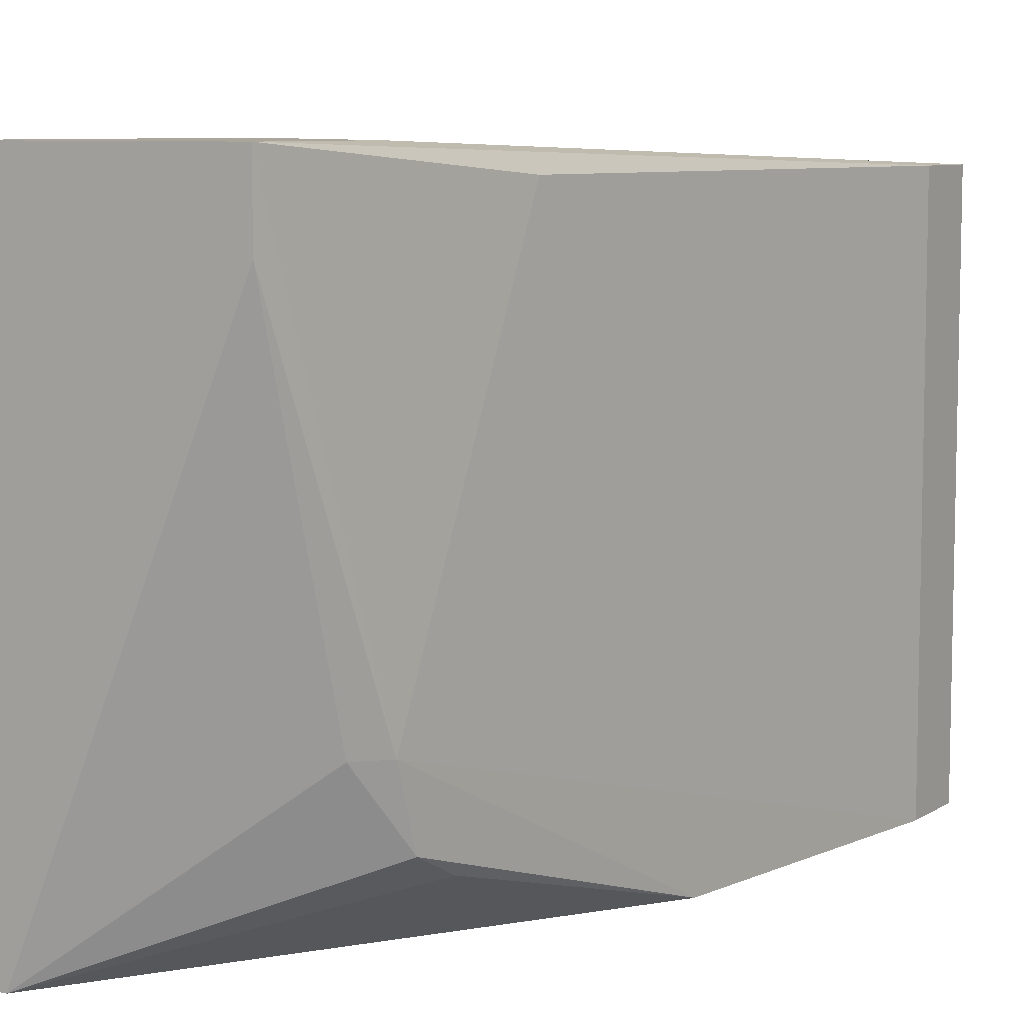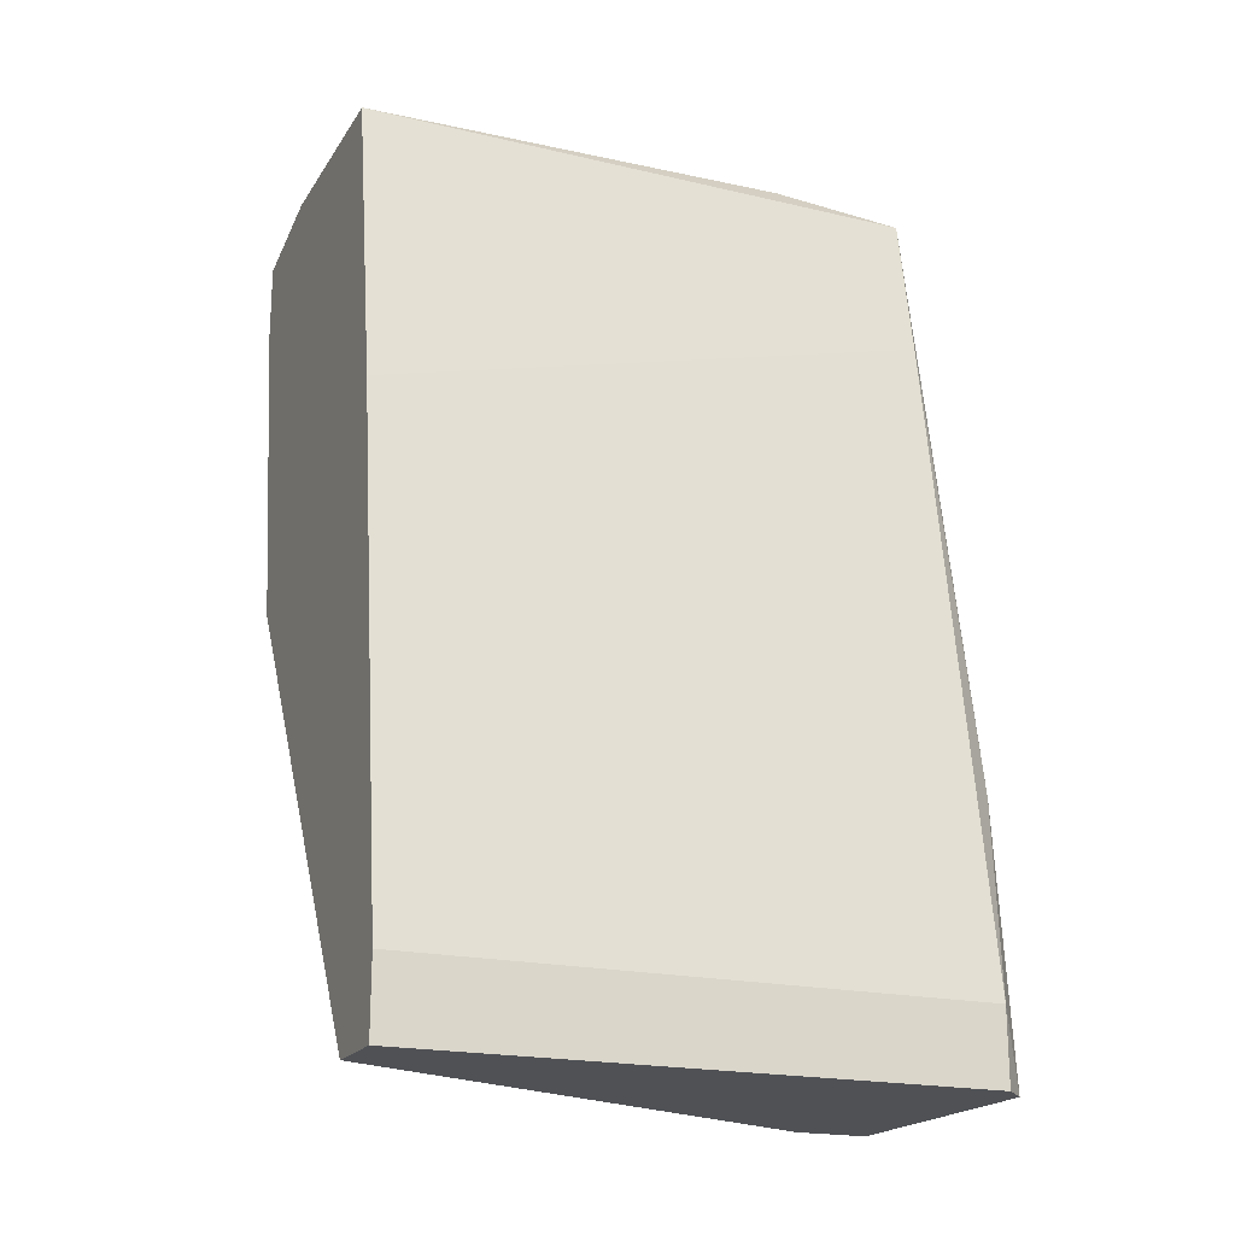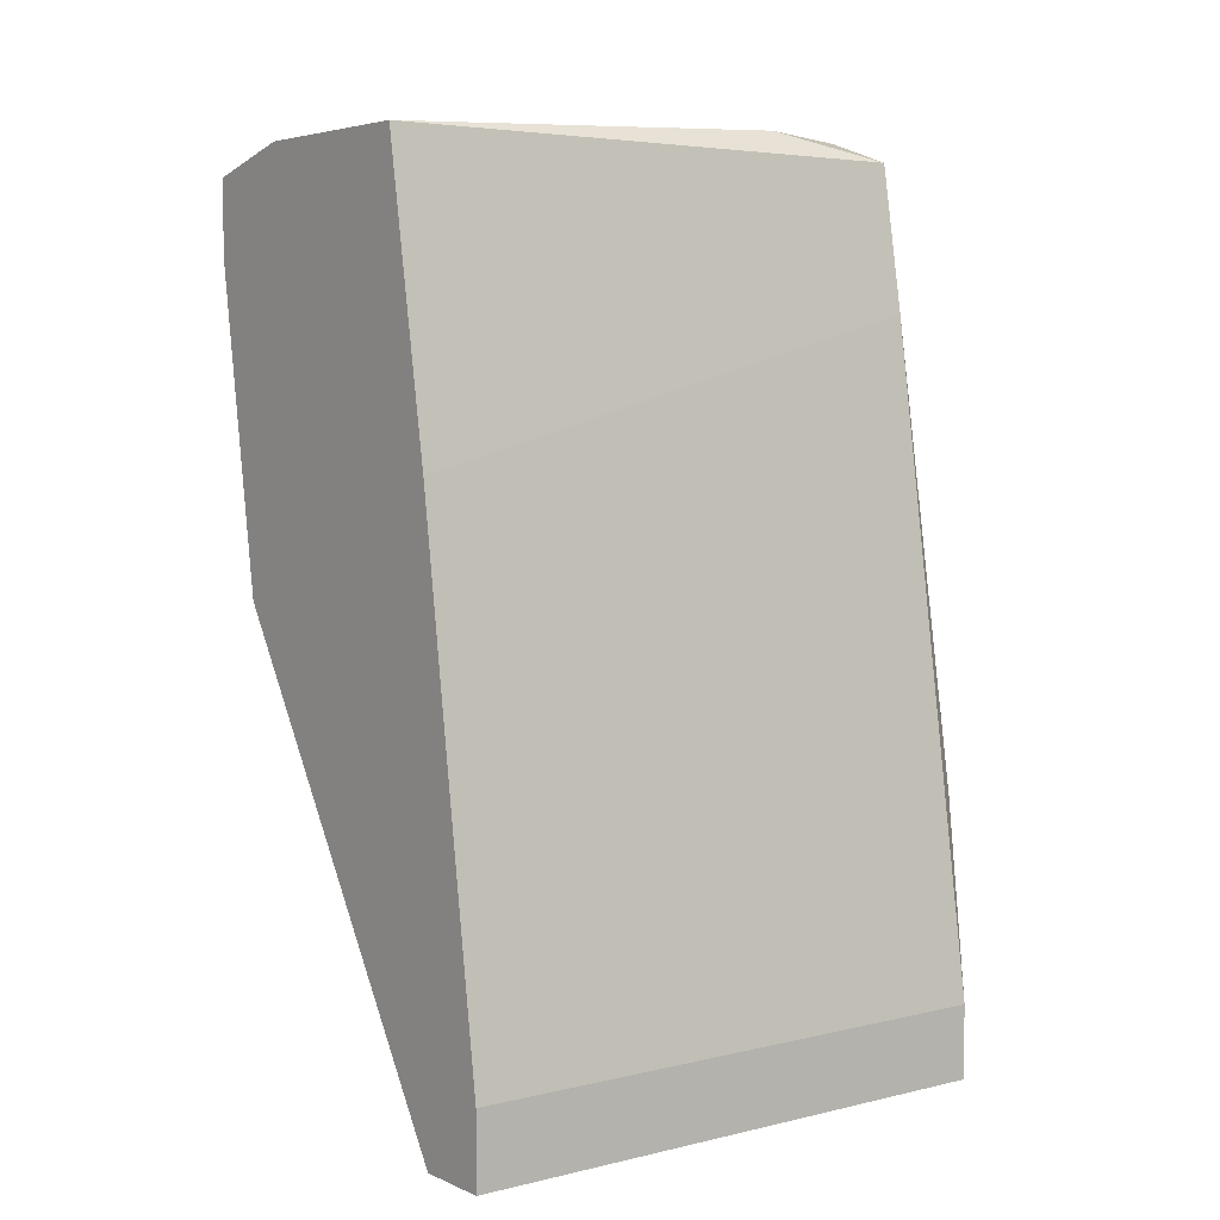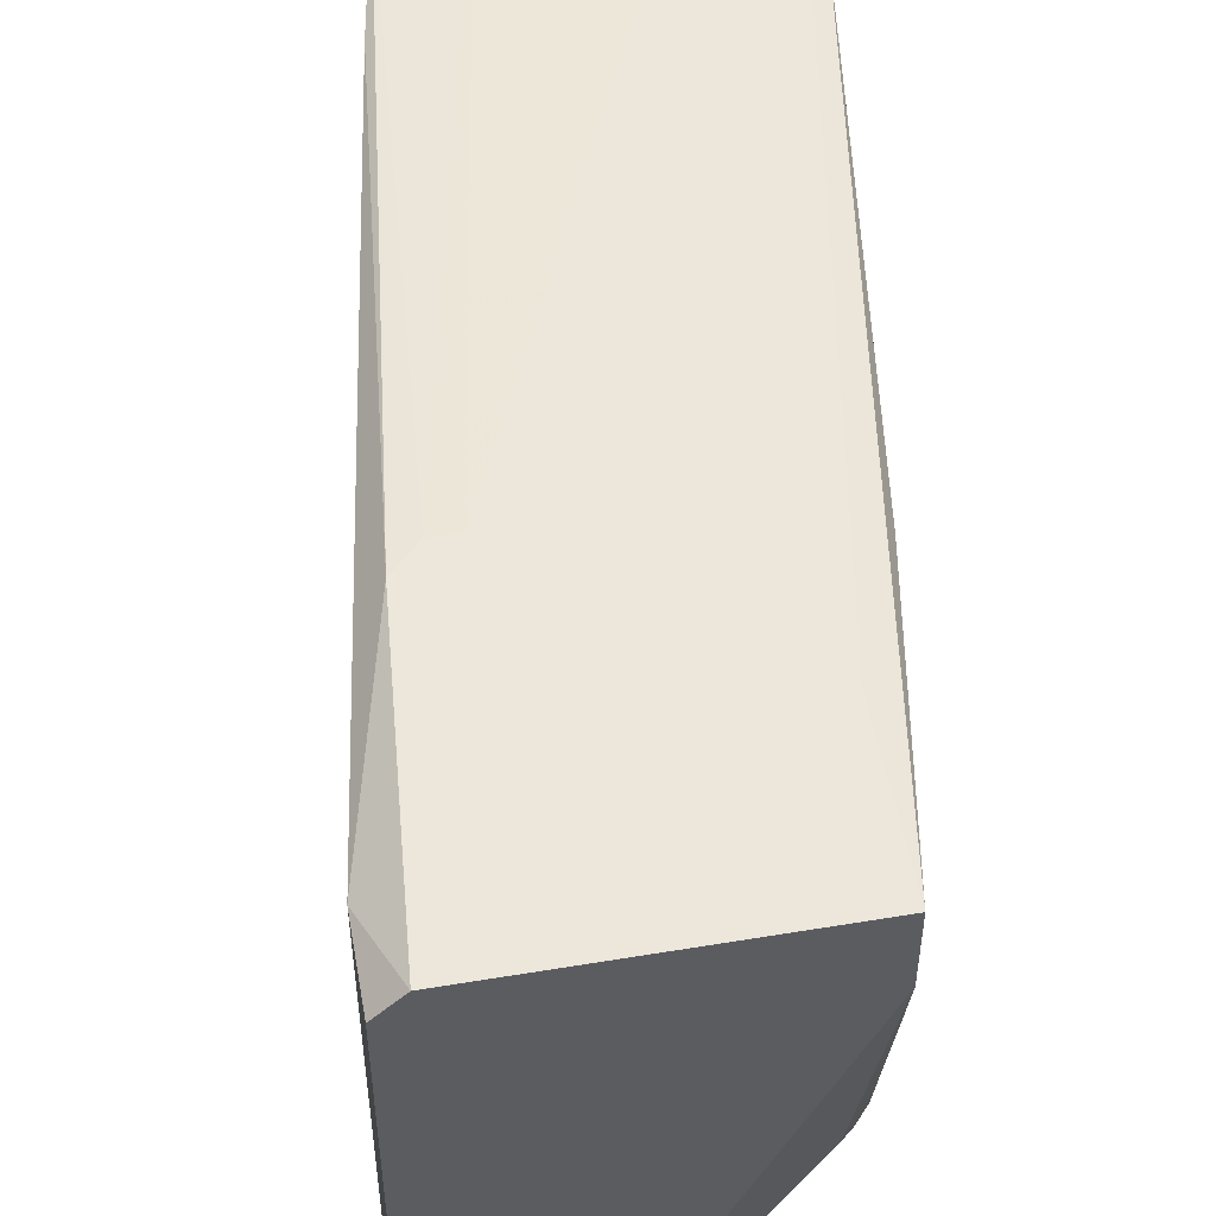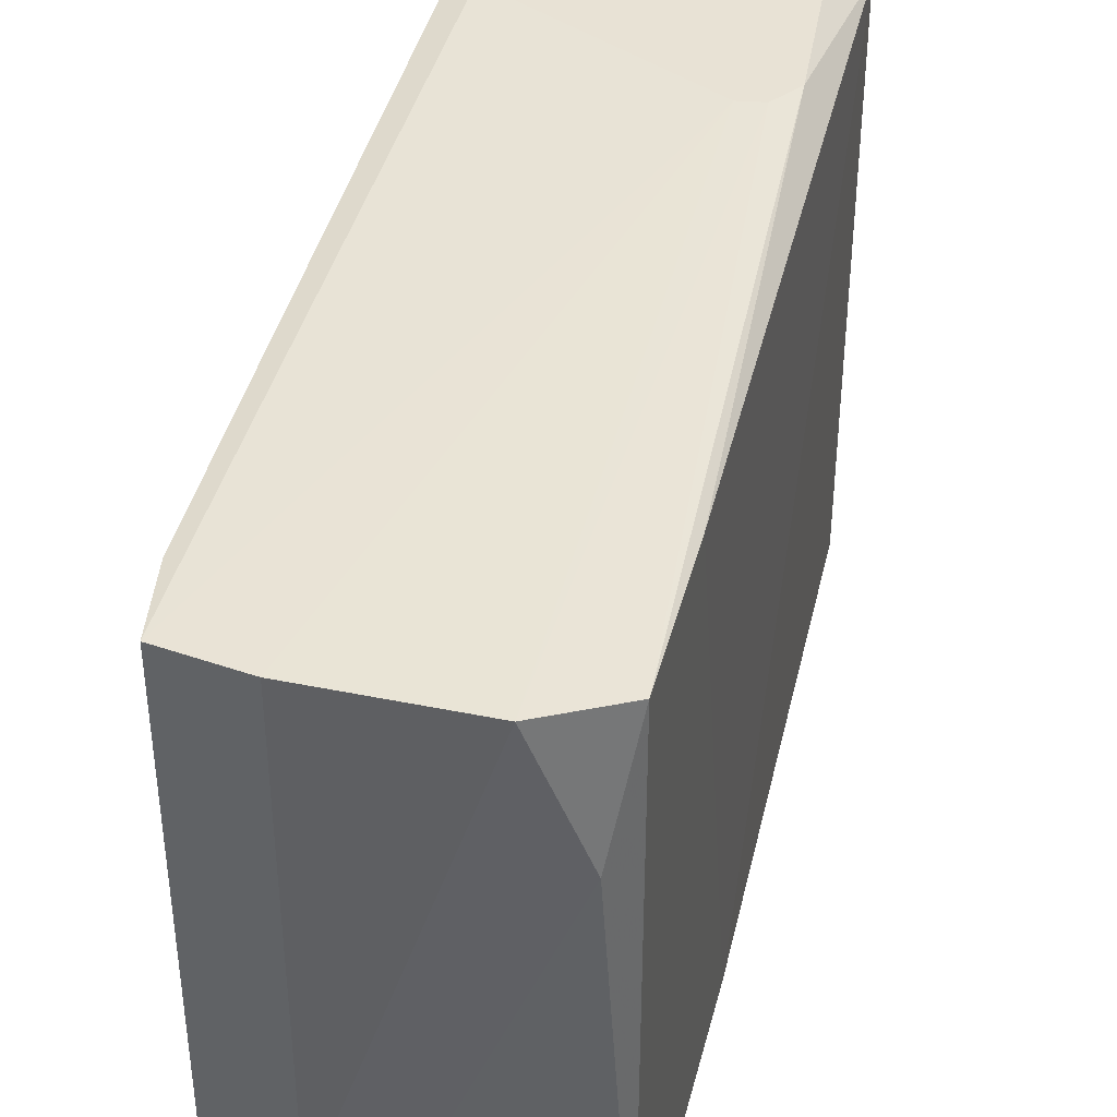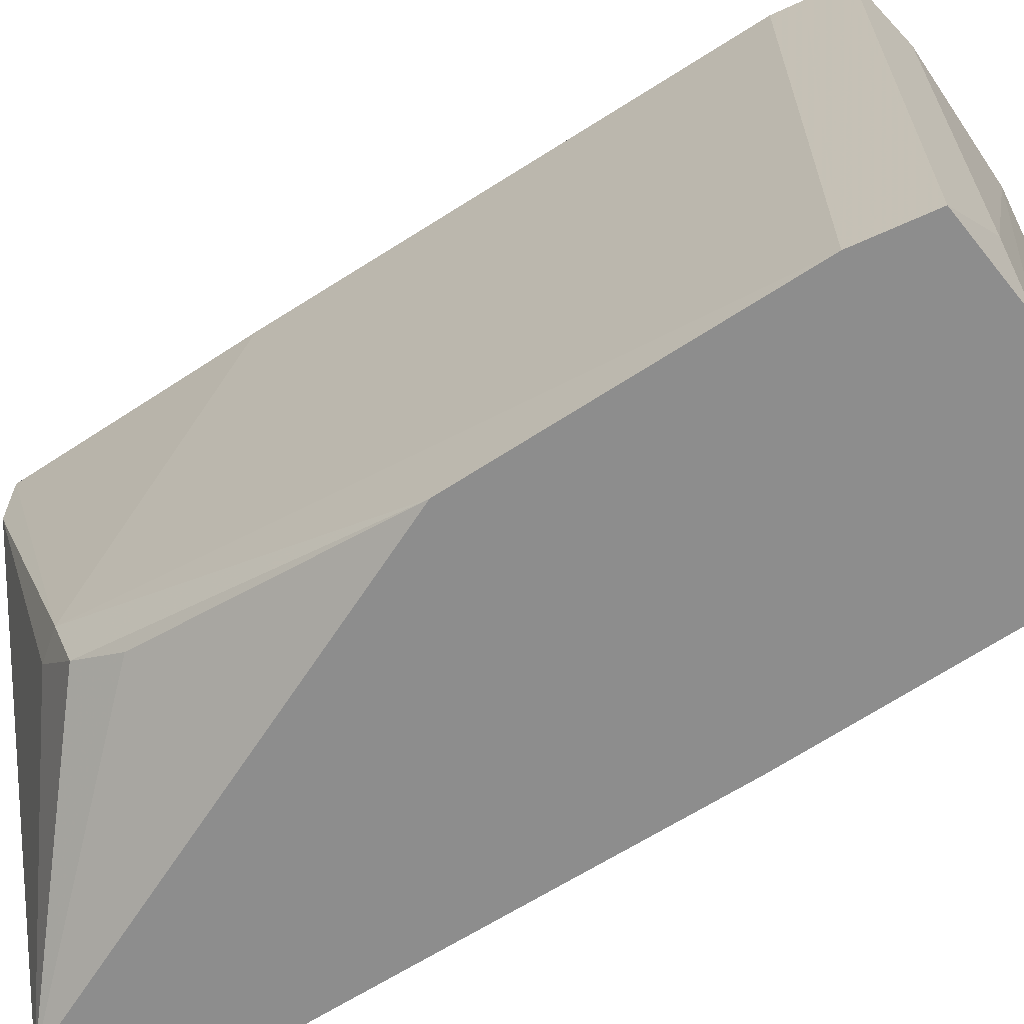
<metadata>
{"format":"obj","ext":"obj","renderer":"f3d","projection":"perspective","resolution":1024,"background":"white","views":[{"elev":7.9,"azim":31.4,"up":"+Z"},{"elev":-19.9,"azim":-113.5,"up":"+Y"},{"elev":4.8,"azim":-127.0,"up":"+Y"},{"elev":51.9,"azim":-10.2,"up":"+Z"},{"elev":40.7,"azim":-175.4,"up":"+Z"},{"elev":-64.6,"azim":114.7,"up":"+Z"}]}
</metadata>
<code>
v 0.008768 0.01436 0.04884
v 0.008768 0.0161 0.06364
v 0.008768 0.01088 0.06103
v 0.008768 0.01088 0.06364
v 0.005289 0.0431 0.06277
v 0.01138 0.02742 0.04274
v 6.2e-05 0.02046 0.06364
v 0.009639 0.0161 0.04623
v 0.009639 0.01784 0.04536
v 0.009639 0.01523 0.04884
v 0.009639 0.04222 0.04274
v 0.001803 0.037 0.06277
v 0.001803 0.02133 0.06364
v 0.000933 0.03177 0.04274
v 0.000933 0.02133 0.06364
v 0.000933 0.01088 0.04274
v 0.002674 0.04222 0.04274
v 0.002674 0.04222 0.06277
v 0.01312 0.04135 0.04274
v 0.01312 0.04135 0.06277
v 0.01312 0.03874 0.04274
v 0.01312 0.03874 0.06277
v -0.00168 0.01349 0.04274
v -0.00168 0.01349 0.06277
v -0.00168 0.01088 0.04274
v -0.00168 0.01088 0.06277
v 0.003545 0.0431 0.05842
v 0.01051 0.04222 0.04623
v 0.01051 0.04222 0.06277
v 0.01051 0.02046 0.06277
v -0.000809 0.01088 0.06364
f 12 24 7
f 13 15 4
f 11 25 17
f 25 4 26
f 25 11 21
f 4 25 16
f 25 21 16
f 25 26 24
f 15 13 5
f 18 15 5
f 10 21 30
f 4 10 30
f 17 25 14
f 18 17 14
f 9 16 6
f 16 21 6
f 21 10 6
f 21 11 19
f 20 21 19
f 20 4 22
f 21 20 22
f 4 30 22
f 30 21 22
f 25 24 23
f 14 25 23
f 24 14 23
f 4 15 31
f 26 4 31
f 24 26 31
f 4 16 3
f 10 4 3
f 13 20 29
f 5 13 29
f 20 19 29
f 17 18 27
f 11 17 27
f 5 11 27
f 18 5 27
f 18 14 12
f 14 24 12
f 16 9 8
f 9 6 8
f 6 10 8
f 3 16 1
f 10 3 1
f 16 8 1
f 8 10 1
f 13 4 2
f 4 20 2
f 20 13 2
f 11 5 28
f 19 11 28
f 5 29 28
f 29 19 28
f 15 18 7
f 31 15 7
f 24 31 7
f 18 12 7

</code>
